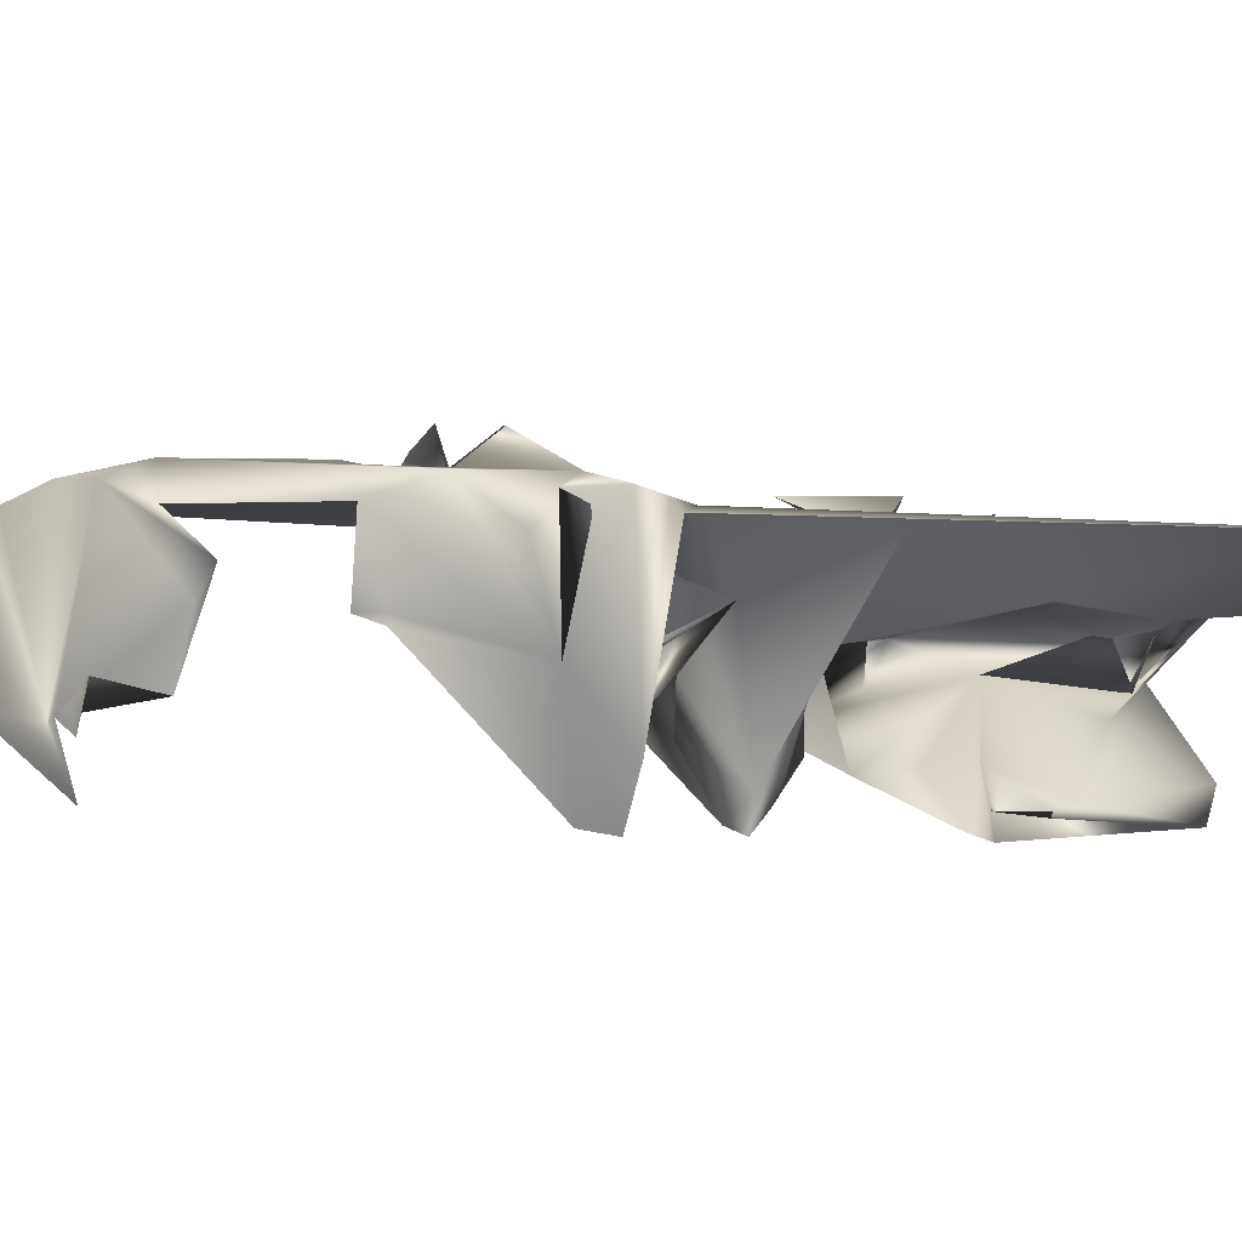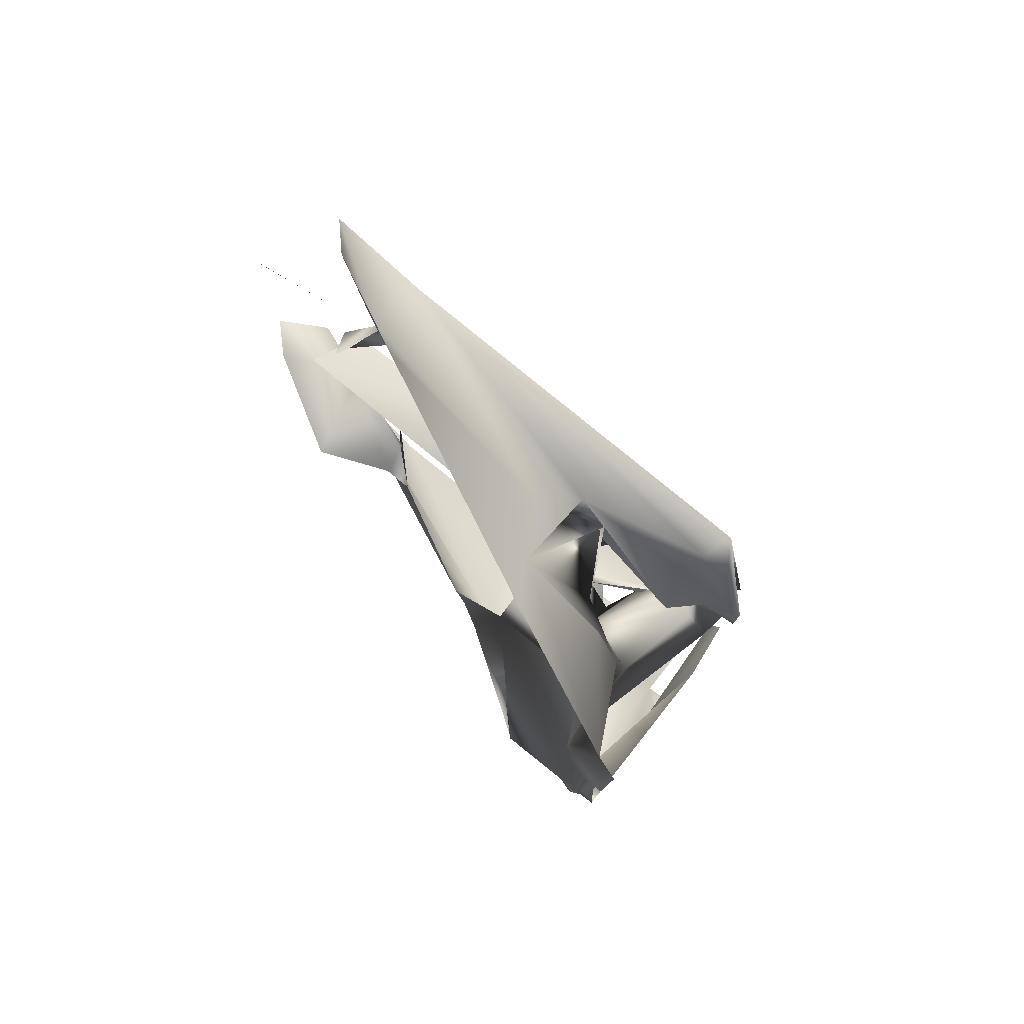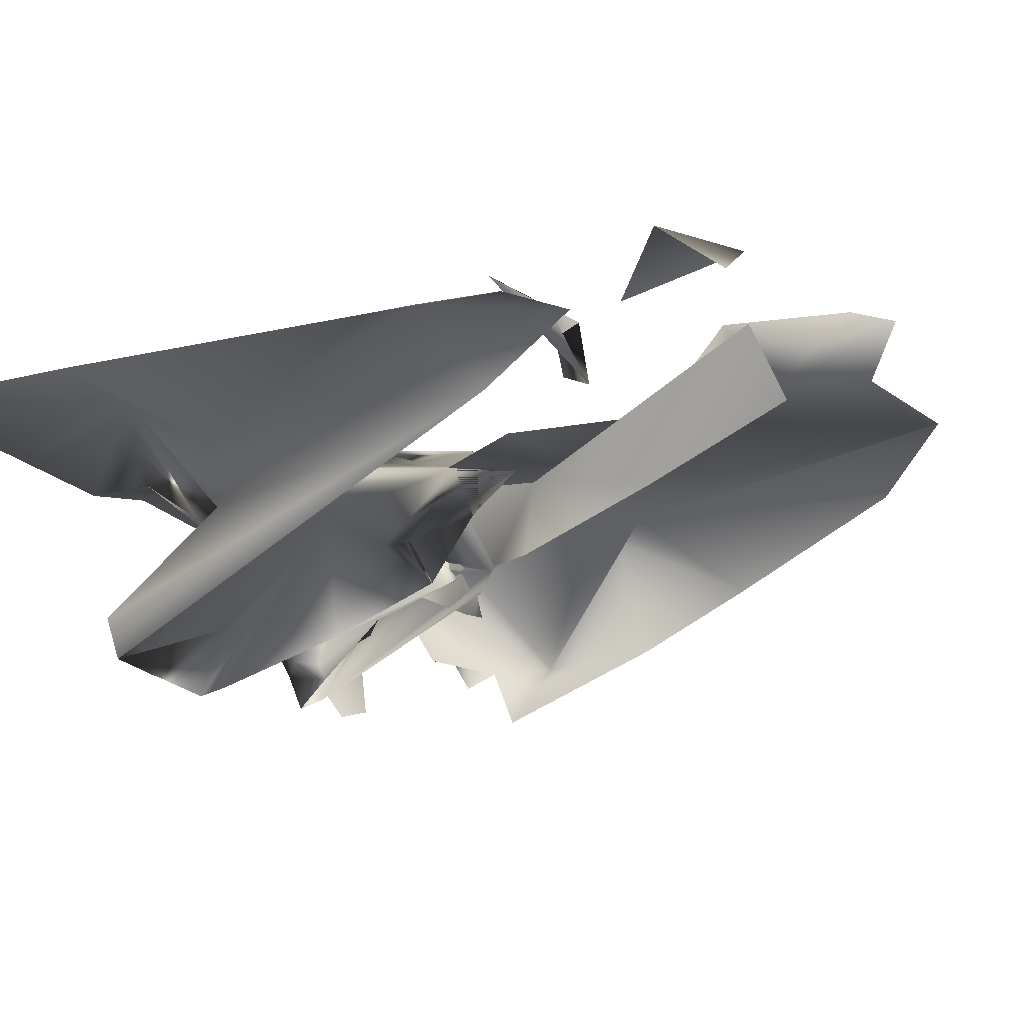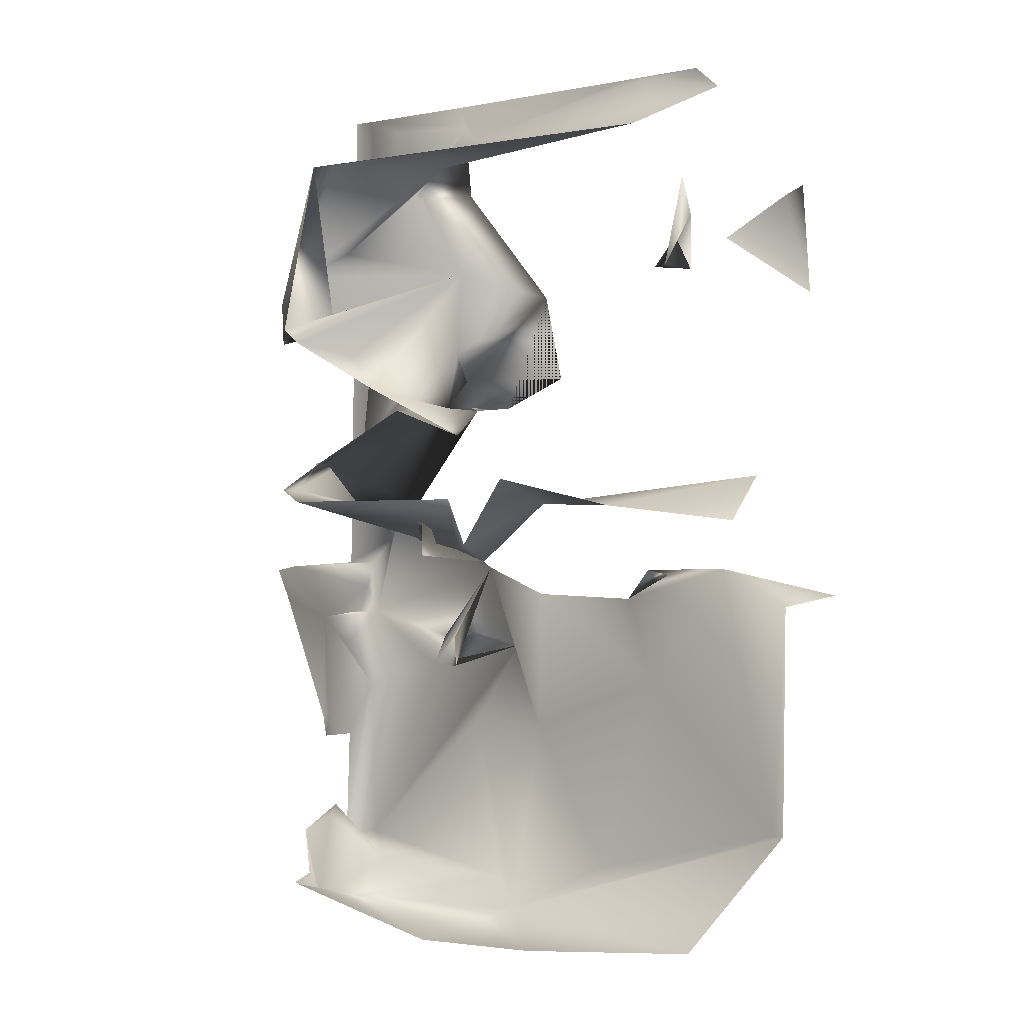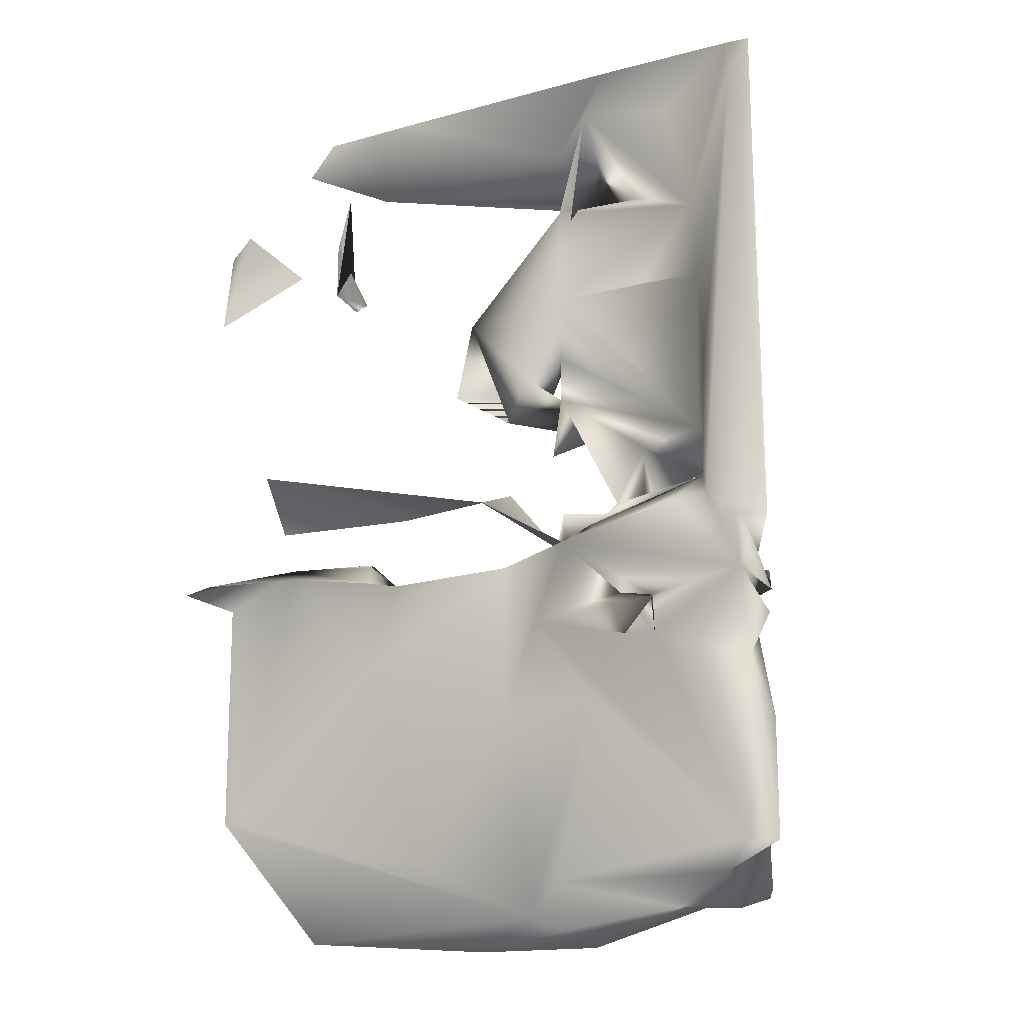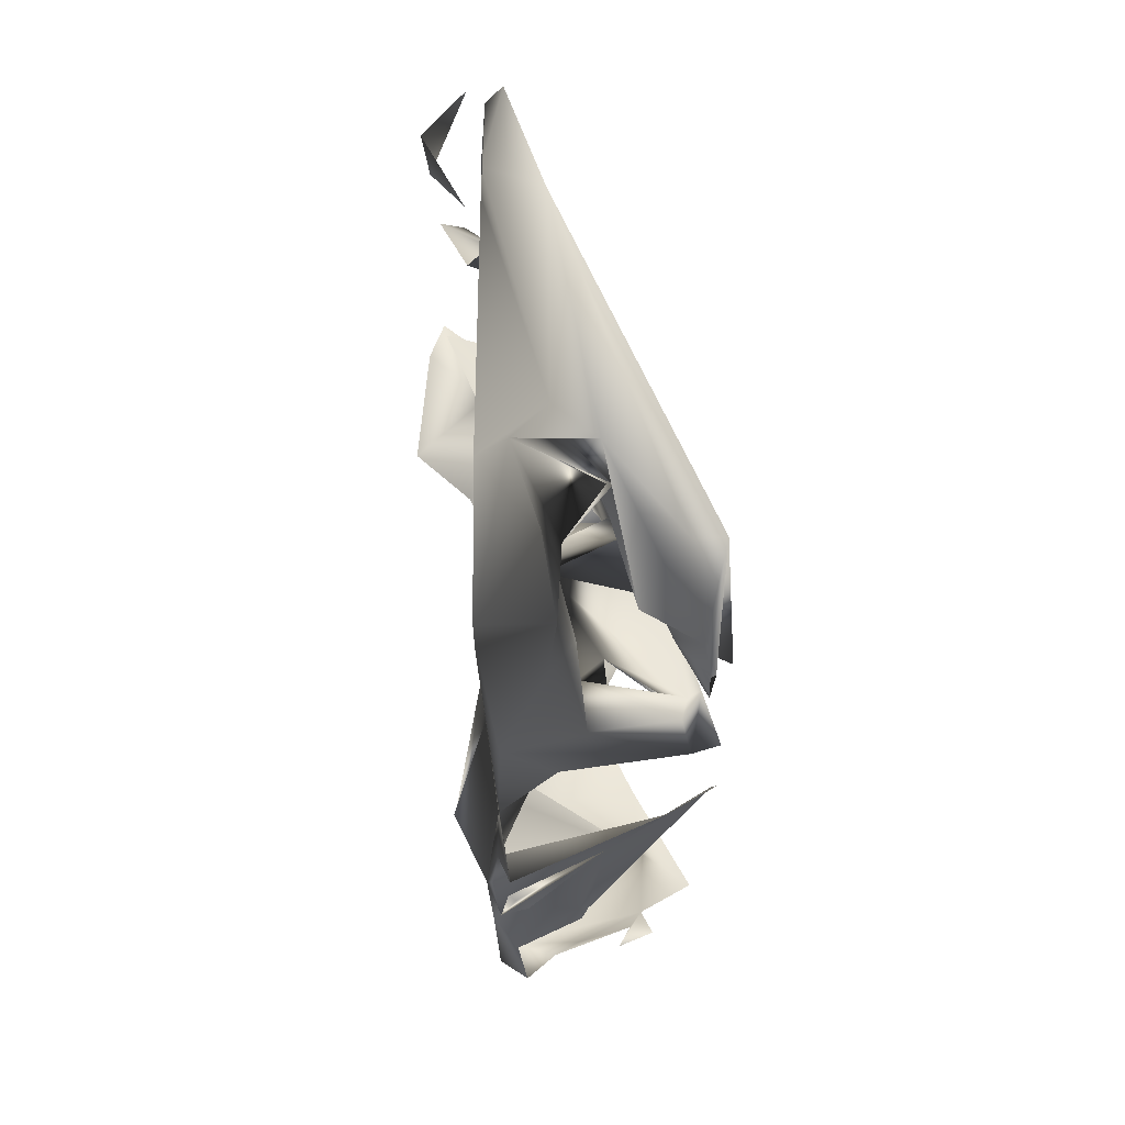
<metadata>
{"format":"obj","ext":"obj","renderer":"f3d","projection":"perspective","resolution":1024,"background":"white","views":[{"elev":-8.0,"azim":71.5,"up":"+Z"},{"elev":80.0,"azim":67.9,"up":"+Y"},{"elev":-7.7,"azim":-156.4,"up":"+Z"},{"elev":0.7,"azim":-132.2,"up":"+Y"},{"elev":-18.8,"azim":32.0,"up":"+Y"},{"elev":62.8,"azim":95.0,"up":"+Y"}]}
</metadata>
<code>
o Object.1
v 1.254 0.04664 1.045
v 1.251 0.08664 1.046
v 1.283 0.08674 1.04
v 1.119 -0.1946 0.8004
v 0.907 -0.195 0.9433
v 1.101 -0.1544 0.8796
v 1.145 -0.114 0.969
v 0.986 -0.07729 0.921
v 0.9275 -0.07486 0.98
v 1.06 -0.08185 0.971
v 1.062 -0.03487 0.786
v 0.9486 -0.0349 0.9362
v 0.986 -0.06979 0.921
v 1.071 -0.02722 0.827
v 0.9357 0.01272 0.995
v 1.004 0.0456 1.034
v 1.115 0.04592 0.9879
v 1.053 0.0859 1.066
v 0.636 -0.1958 1.074
v 0.6076 -0.1959 1.064
v 0.7449 -0.1552 1.104
v 0.7576 -0.1305 1.004
v 0.7274 -0.1353 1.113
v 0.6576 -0.09795 1.153
v 0.7922 -0.06039 0.9846
v 0.6574 -0.05545 1.153
v 0.6771 -0.05778 1.187
v 0.6351 0.0041 1.027
v 0.677 -0.01528 1.187
v 0.672 0.08195 1.098
v 0.7154 0.08461 1.093
v 0.5228 -0.196 1.158
v 0.5574 -0.1559 1.138
v 0.5509 -0.1158 1.167
v 0.4244 -0.09391 1.147
v 0.4441 -0.09623 1.182
v 0.4986 -0.09597 1.197
v 0.5283 0.04884 1.087
v 0.5827 0.0841 1.102
v 0.6187 -0.1957 1.129
v 0.6184 -0.1157 1.129
v 0.6359 -0.1155 1.165
v 0.2942 -0.1967 1.241
v 0.3008 -0.1967 1.217
v 1.063 -0.4748 0.8109
v 1.094 -0.4747 0.816
v 1.107 -0.5148 0.7628
v 1.123 -0.5146 0.8001
v 1.051 -0.4744 0.9525
v 1.053 -0.4724 0.7934
v 1.131 -0.4517 0.9327
v 0.8783 -0.3953 0.8917
v 0.948 -0.3976 0.8523
v 0.9423 -0.3947 1.005
v 1.192 -0.3936 1.036
v 0.9826 -0.3651 0.8325
v 1.052 -0.3544 0.9543
v 1.031 -0.3149 0.8366
v 1.109 -0.3148 0.761
v 1.129 -0.3147 0.7667
v 0.8977 -0.3151 0.9262
v 0.9371 -0.3248 0.9959
v 1.087 -0.2948 0.7733
v 1.104 -0.2748 0.7634
v 1.141 -0.2945 0.7884
v 1.077 -0.2747 0.8364
v 1.139 -0.2346 0.7839
v 1.142 -0.2345 0.7904
v 0.9429 -0.2347 1.007
v 1.074 -0.2342 0.9954
v 1.158 -0.2339 0.9799
v 0.8091 -0.498 0.9313
v 0.8439 -0.4904 0.9116
v 0.7812 -0.5152 1.085
v 0.7637 -0.4952 1.095
v 0.8284 -0.3953 0.9658
v 0.8915 -0.3549 1.022
v 0.7585 -0.353 1.005
v 0.7777 -0.2354 0.9937
v 0.8654 -0.4353 0.8991
v 0.8848 -0.3552 0.9337
v 0.5351 -0.4934 1.178
v 0.5522 -0.4358 1.168
v 0.5237 -0.436 1.158
v 0.3205 -0.2192 1.206
v 0.4076 -0.2365 1.157
v 0.4533 -0.2362 1.197
v 0.3206 -0.2567 1.206
v 1.255 -0.8334 1.048
v 1.144 -0.7536 1.111
v 1.142 -0.7511 1.112
v 1.247 -0.7134 1.055
v 1.281 -0.7458 1.033
v 1.261 -0.6733 1.044
v 1.075 -0.794 1.075
v 1.127 -0.7938 1.075
v 1.261 -0.766 0.9986
v 1.189 -0.714 0.9014
v 1.087 -0.7364 1.097
v 1.106 -0.7148 0.7646
v 1.101 -0.6748 0.7669
v 1.114 -0.6347 0.7595
v 0.974 -0.6344 1.06
v 0.9225 -0.5951 0.8878
v 0.914 -0.6102 0.8726
v 0.8988 -0.6026 0.9271
v 1.162 -0.6319 0.8242
v 0.958 -0.6246 1.032
v 1.075 -0.5942 1.011
v 0.9138 -0.5627 0.8724
v 1.023 -0.5548 0.8568
v 0.9532 -0.5724 0.9421
v 1.029 -0.5546 0.9136
v 1.117 -0.5741 0.9875
v 1.27 -0.7134 1.014
v 1.238 -0.6334 1.04
v 1.273 -0.6334 1.02
v 1.193 -0.5936 1.042
v 0.8788 -0.5278 0.892
v 1.088 -0.5323 0.7739
v 0.9879 -0.5398 0.9223
v 1.151 -0.5415 0.9677
v 0.6891 -0.7954 1.124
v 0.9495 -0.7544 1.097
v 0.7296 -0.6753 1.115
v 0.9082 -0.6746 1.106
v 0.6204 -0.6358 1.085
v 0.6774 -0.6355 1.104
v 0.6947 -0.6704 1.135
v 0.7482 -0.6353 1.067
v 0.749 -0.6352 1.104
v 0.8443 -0.6079 0.9119
v 0.6749 -0.6305 1.1
v 0.9734 -0.6344 1.069
v 0.853 -0.5954 0.907
v 0.8901 -0.5952 0.932
v 0.9231 -0.6147 1.051
v 1 -0.794 1.192
v 0.9934 -0.674 1.196
v 0.9674 -0.6965 1.21
v 0.67 -0.5358 1.01
v 0.8138 -0.5352 1.021
v 1.003 -0.794 1.191
v 0.4403 -0.7561 1.253
v 0.4601 -0.7959 1.288
v 0.5408 -0.7781 1.268
v 0.6188 -0.7154 1.244
v 0.4464 -0.6764 1.137
v 0.6274 -0.6754 1.219
v 0.4116 -0.6613 1.203
v 0.4676 -0.6363 1.139
v 0.4661 -0.661 1.218
v 0.4962 -0.6337 1.109
v 0.5507 -0.626 1.124
v 0.5617 -0.5957 1.21
v 0.5588 -0.5957 1.22
v 0.5112 -0.5562 1.1
v 0.5156 -0.5561 1.143
v 0.6122 -0.5156 1.152
v 0.168 -0.717 1.295
v 0.1831 -0.702 1.286
v 1.075 -0.8337 1.196
v 1.029 -0.8738 1.222
v 1.023 -0.8738 1.226
v 1.04 -1.125 0.8498
v 1.13 -1.132 0.8453
v 1.164 -1.119 0.8255
v 1.191 -1.114 0.8734
v 1.202 -1.114 1.034
v 1.09 -1.105 0.7756
v 1.157 -1.034 0.8122
v 1.144 -1.072 0.7906
v 1.184 -1.044 0.8602
v 1.217 -1.034 0.9335
v 1.199 -0.994 0.8973
v 1.243 -1.021 0.9645
v 1.153 -0.9545 0.8055
v 1.144 -0.9745 0.7903
v 1.203 -0.989 0.8948
v 1.221 -0.9538 0.9308
v 1.228 -0.9538 0.9382
v 1.146 -0.8745 0.7944
v 1.157 -0.8744 0.8285
v 1.217 -0.8739 0.9206
v 1.218 -0.8738 0.9318
v 1.223 -0.9063 0.9294
v 1.039 -0.8741 1.093
v 1.243 -1.073 1.045
v 1.265 -1.073 1.004
v 1.271 -0.9134 1.014
v 0.9188 -1.155 1.056
v 0.7685 -1.075 1.101
v 0.9029 -0.8746 1.096
v 0.9688 -1.114 1.074
v 0.4498 -0.9963 1.137
v 0.4653 -0.9963 1.134
v 0.4692 -0.8759 1.263
v 0.4407 -0.8761 1.253
v 0.9163 -1.175 0.8742
v 0.9602 -1.172 1.033
v 0.777 -1.181 0.9529
v 0.568 -1.169 1.071
f 3 1 2
f 3 117 1
f 4 6 5
f 13 5 6
f 5 16 8
f 16 10 8
f 7 10 16
f 9 10 7
f 12 9 8
f 12 8 13
f 13 6 12
f 12 6 4
f 9 13 10
f 10 13 8
f 16 5 13
f 12 14 28
f 4 11 14
f 11 28 14
f 4 14 12
f 16 9 12
f 16 13 9
f 16 12 15
f 17 7 16
f 2 16 18
f 16 2 17
f 1 71 7
f 2 7 17
f 7 2 1
f 19 40 20
f 26 20 40
f 30 15 28
f 15 12 28
f 38 30 28
f 31 15 30
f 31 18 15
f 5 9 79
f 5 8 9
f 18 16 15
f 35 87 37
f 38 39 30
f 41 19 20
f 19 41 40
f 26 41 20
f 39 31 30
f 121 111 45
f 54 121 45
f 48 47 50
f 54 49 121
f 111 49 45
f 45 49 46
f 54 45 53
f 45 50 53
f 45 46 50
f 48 50 46
f 48 46 51
f 46 49 51
f 51 55 48
f 54 53 80
f 51 49 54
f 52 56 5
f 56 58 5
f 56 63 58
f 52 62 54
f 54 62 51
f 51 62 69
f 51 57 71
f 69 57 51
f 61 52 5
f 63 5 58
f 61 62 52
f 71 57 69
f 5 63 64
f 66 65 68
f 66 64 11
f 5 64 66
f 66 11 67
f 66 67 65
f 71 69 70
f 71 55 51
f 1 118 55
f 117 118 1
f 1 55 71
f 4 67 11
f 5 66 4
f 67 4 68
f 68 4 66
f 7 69 9
f 7 70 69
f 7 71 70
f 76 81 78
f 76 78 79
f 76 79 77
f 79 78 81
f 79 81 61
f 76 56 52
f 54 56 76
f 80 56 54
f 76 52 81
f 81 54 77
f 52 54 81
f 54 76 77
f 81 62 61
f 81 77 62
f 69 77 79
f 69 62 77
f 79 61 5
f 9 69 79
f 37 87 33
f 96 92 89
f 92 94 93
f 97 98 89
f 95 96 124
f 97 92 98
f 101 184 98
f 99 124 103
f 95 99 96
f 96 99 103
f 102 101 98
f 108 104 105
f 108 105 110
f 107 102 98
f 108 122 103
f 103 122 109
f 103 114 92
f 92 114 118
f 104 110 105
f 104 122 110
f 122 108 110
f 106 112 108
f 112 122 104
f 108 112 104
f 122 114 109
f 114 122 118
f 90 95 124
f 103 95 90
f 90 96 103
f 92 97 89
f 90 124 99
f 91 90 99
f 99 95 91
f 95 103 91
f 91 103 92
f 96 90 91
f 91 92 96
f 93 115 92
f 92 115 98
f 115 93 98
f 98 93 94
f 117 107 116
f 116 107 94
f 94 107 98
f 116 94 92
f 116 92 118
f 117 116 118
f 119 120 106
f 121 106 120
f 111 121 120
f 47 48 120
f 48 111 120
f 121 49 113
f 113 49 111
f 106 122 112
f 121 122 106
f 121 113 122
f 48 122 113
f 113 111 48
f 55 122 48
f 55 118 122
f 126 123 125
f 193 123 126
f 103 124 193
f 126 103 193
f 128 127 133
f 136 119 106
f 142 136 108
f 108 136 106
f 72 142 141
f 142 82 141
f 136 142 72
f 154 148 150
f 154 150 152
f 129 128 154
f 152 149 154
f 154 149 129
f 123 154 125
f 128 125 127
f 127 125 133
f 133 125 154
f 125 128 129
f 133 154 128
f 157 141 82
f 89 188 96
f 167 166 168
f 169 166 165
f 199 165 170
f 166 170 165
f 173 168 166
f 173 166 174
f 176 173 174
f 184 186 185
f 185 186 190
f 169 174 166
f 169 176 174
f 189 176 169
f 188 189 169
f 190 189 89
f 189 188 89
f 98 184 185
f 185 190 98
f 124 188 187
f 96 188 124
f 98 190 89
f 187 194 191
f 193 191 192
f 187 191 193
f 193 192 123
f 194 165 191
f 169 165 194
f 188 169 194
f 188 194 187
f 124 187 193
f 191 195 196
f 192 191 196
f 196 195 148
f 123 192 196
f 154 196 148
f 123 196 154
f 200 199 201
f 200 165 199
f 191 165 200
f 191 201 202
f 191 200 201
f 191 202 195

</code>
